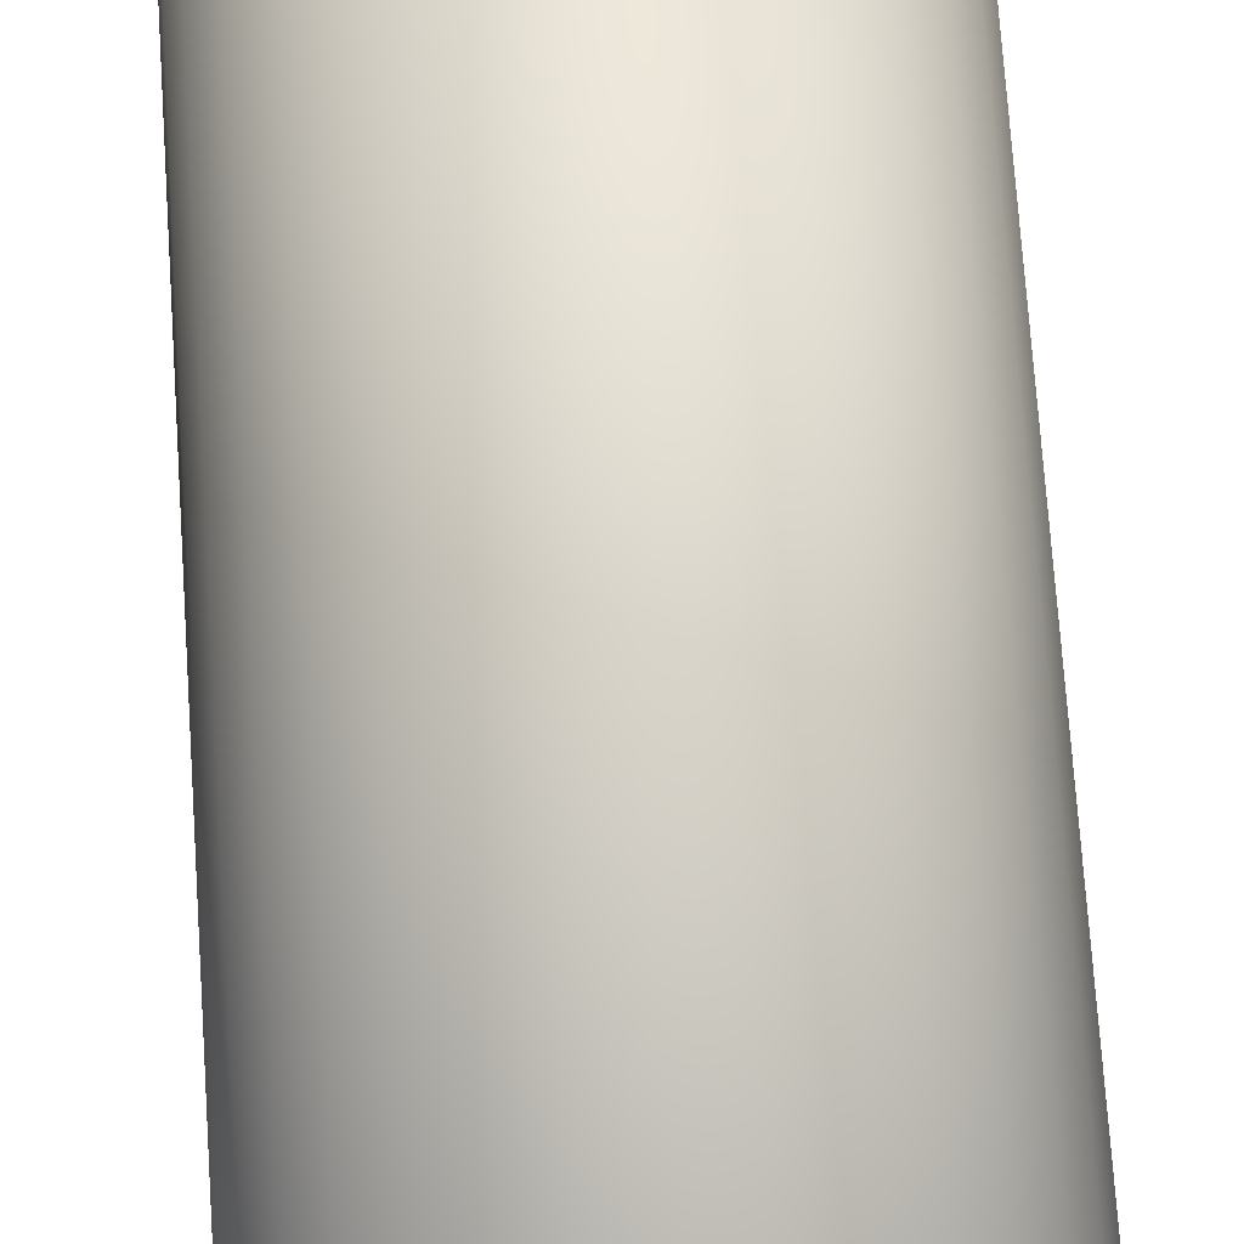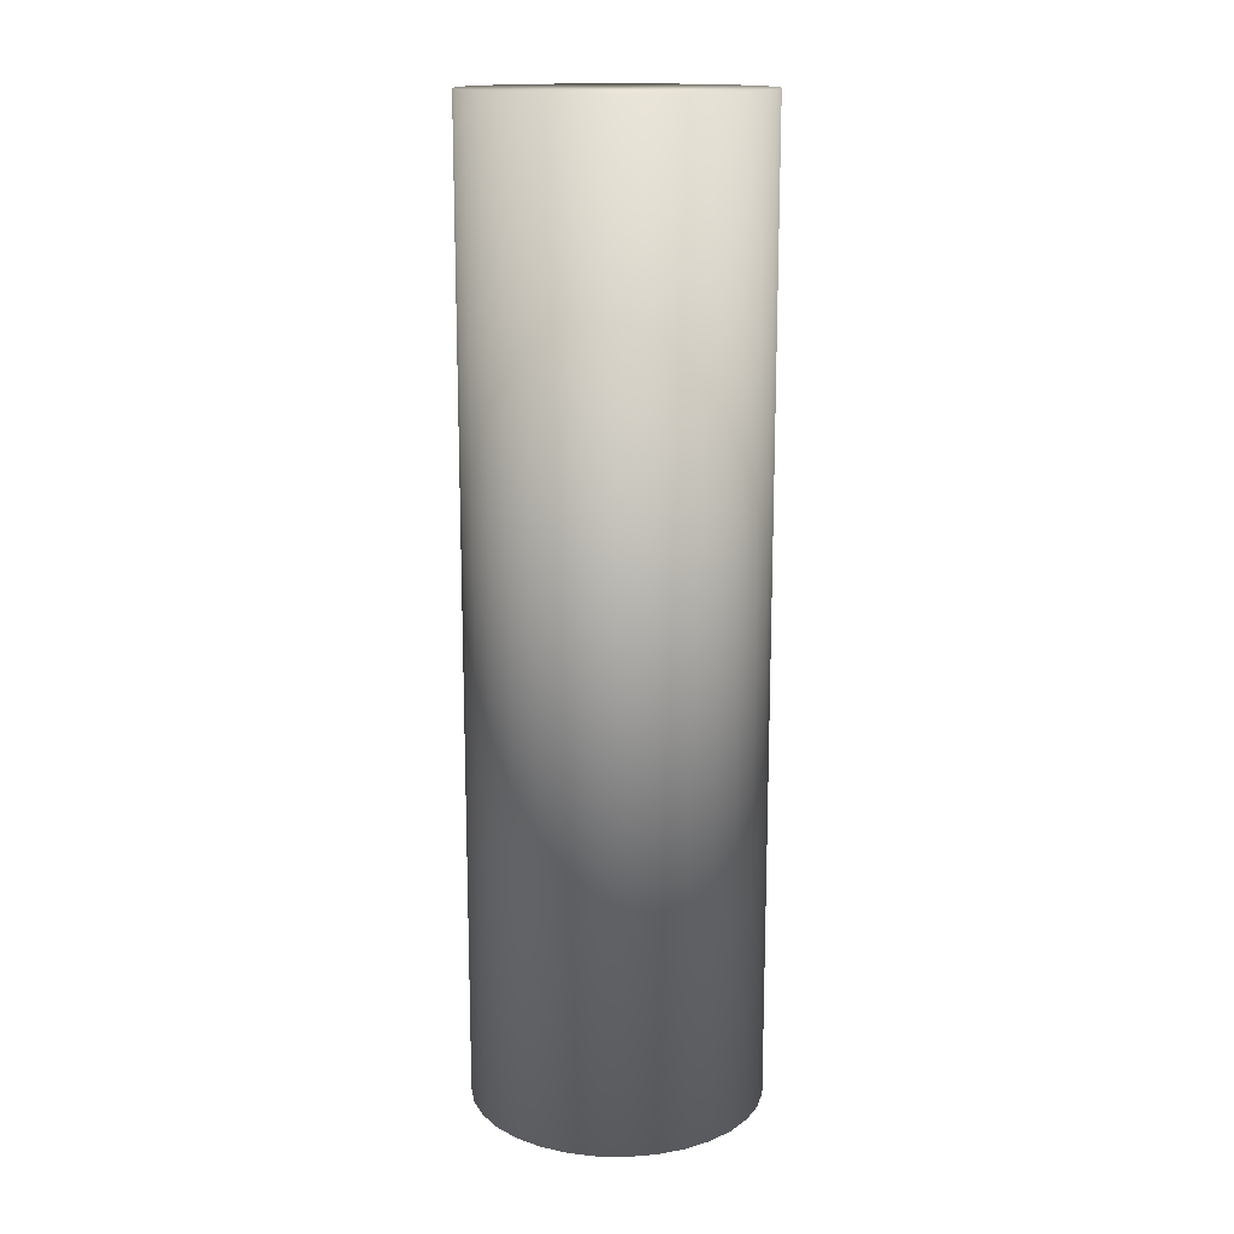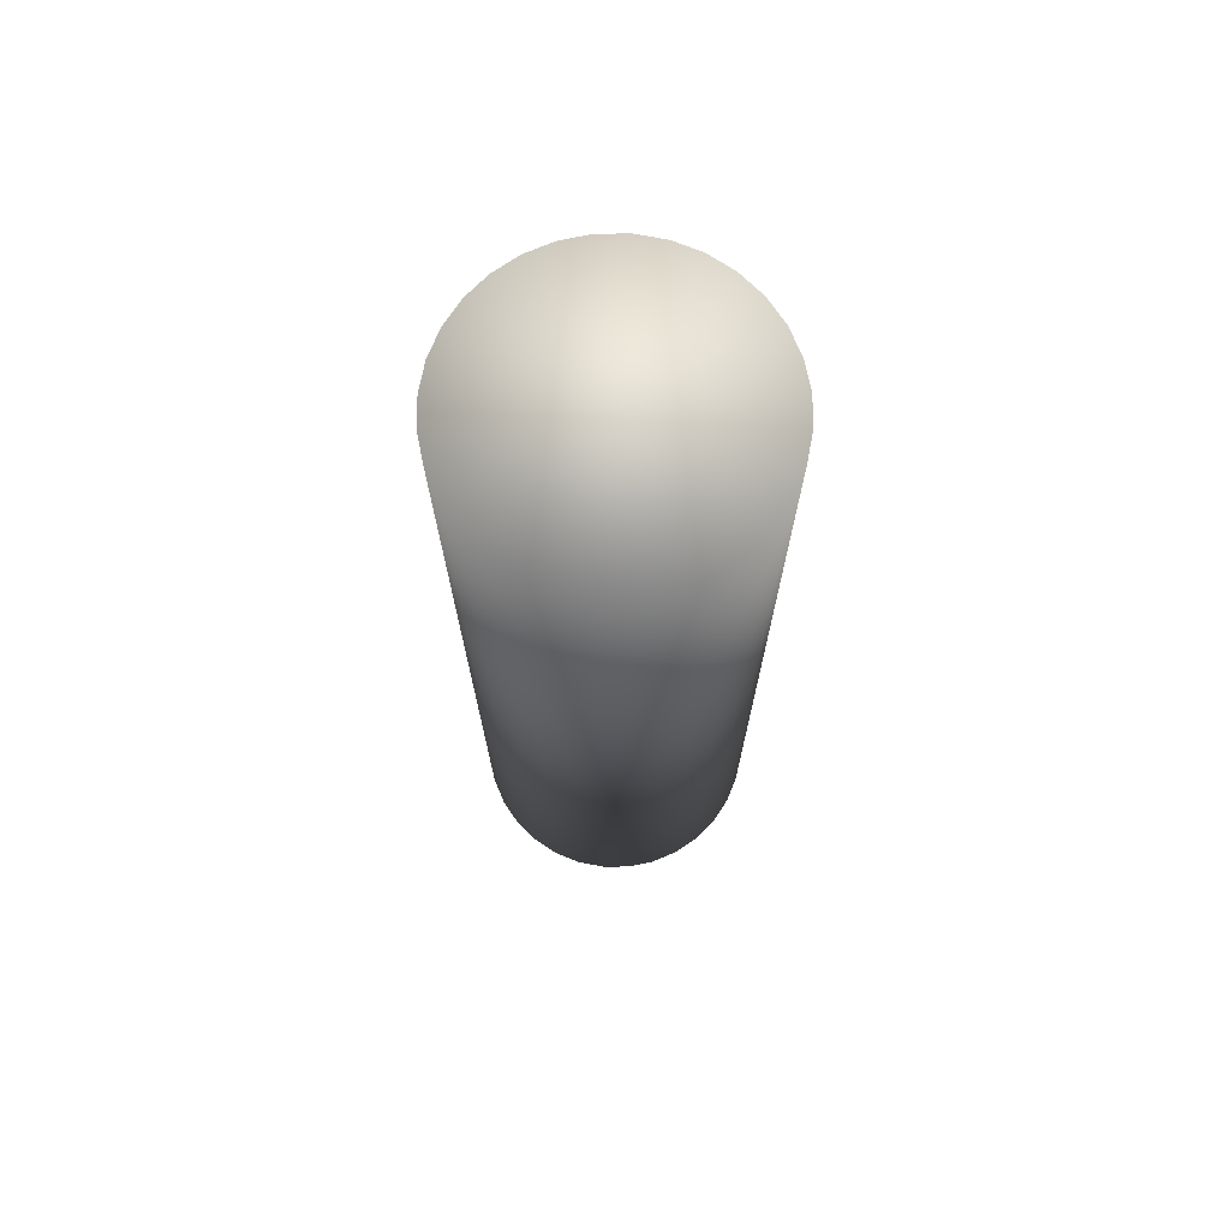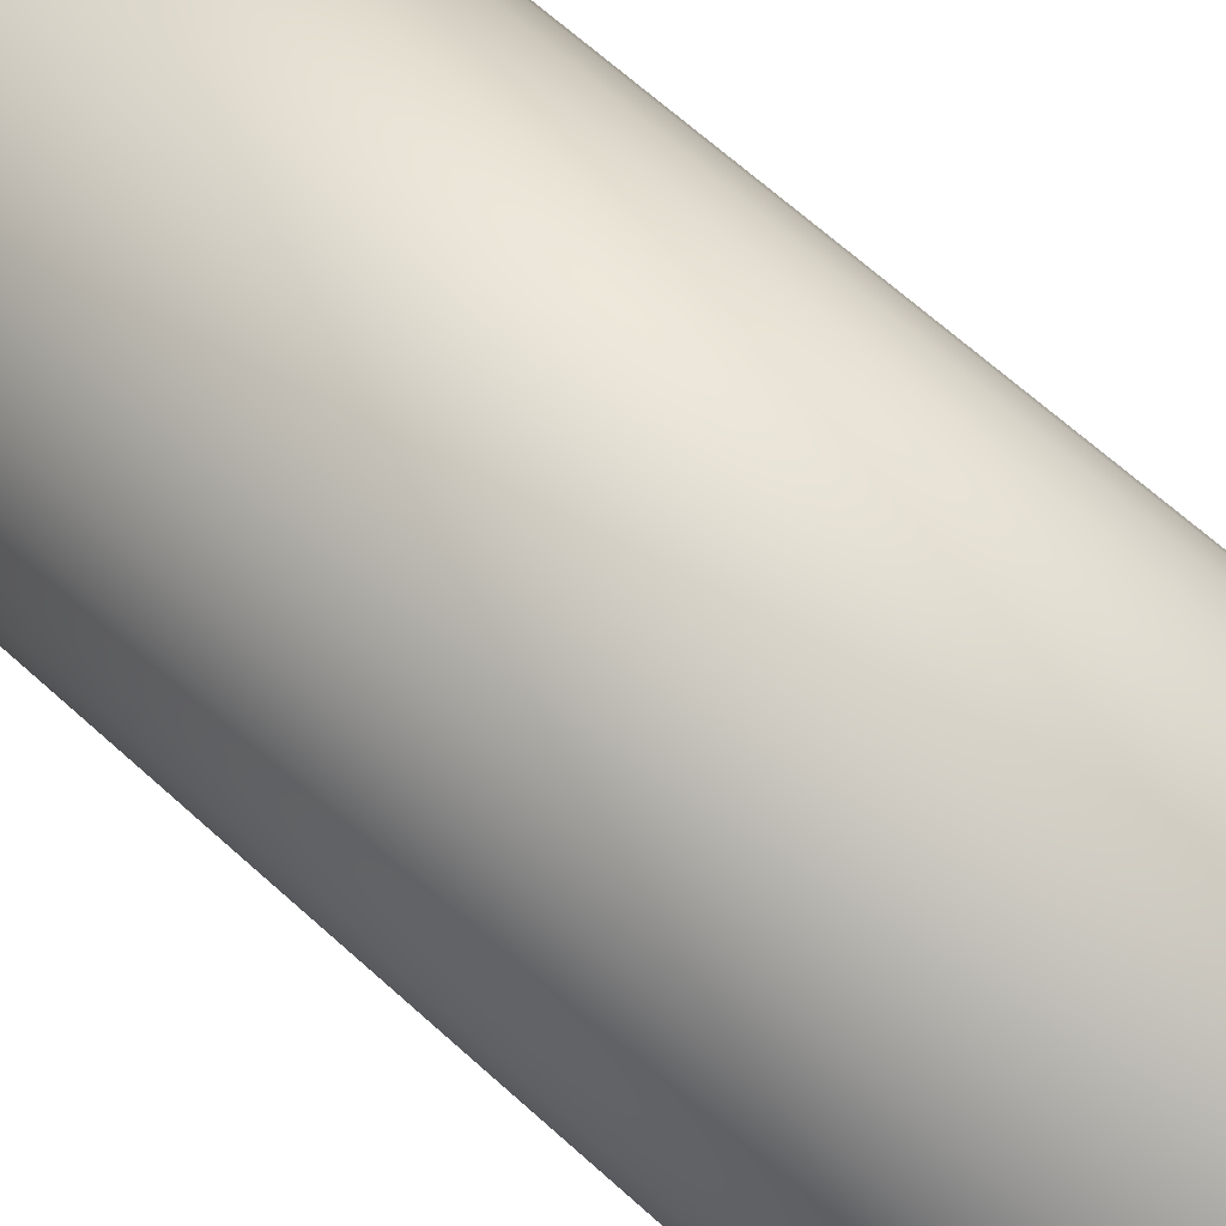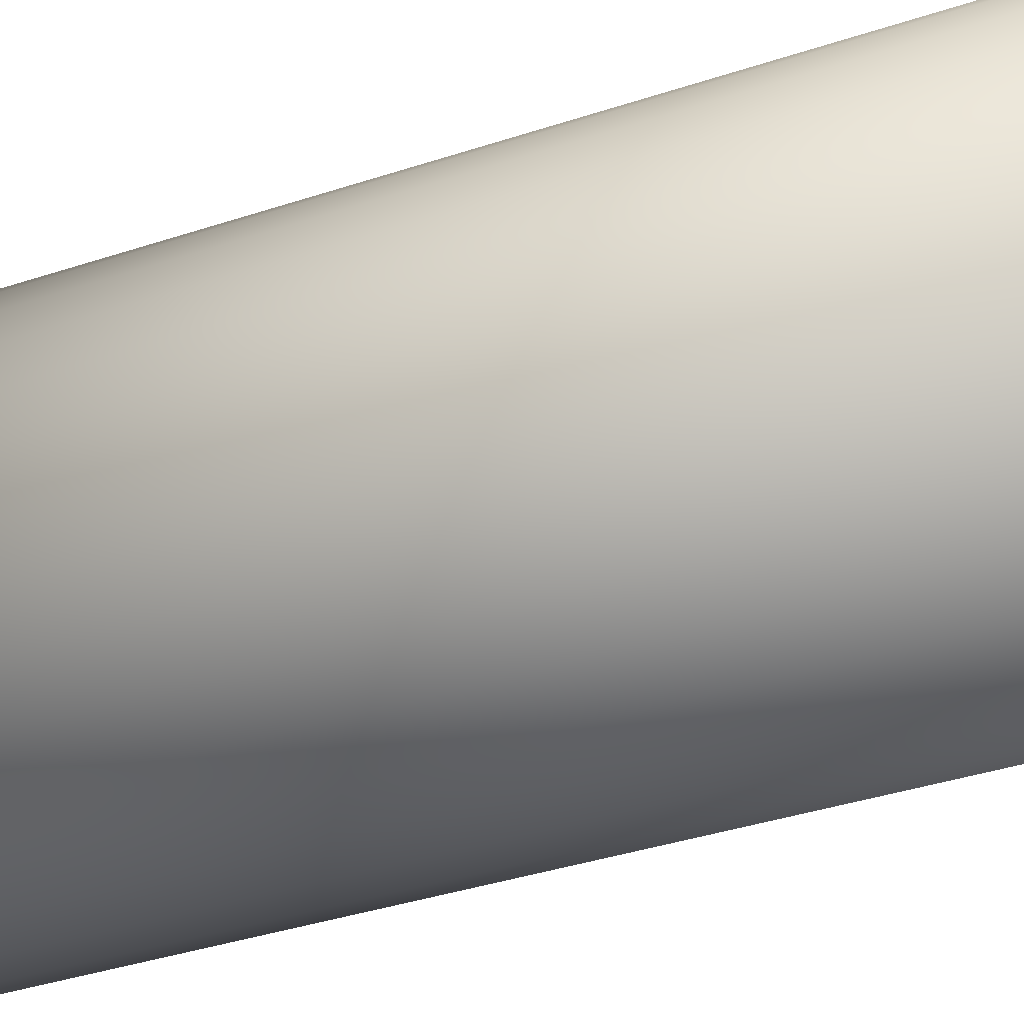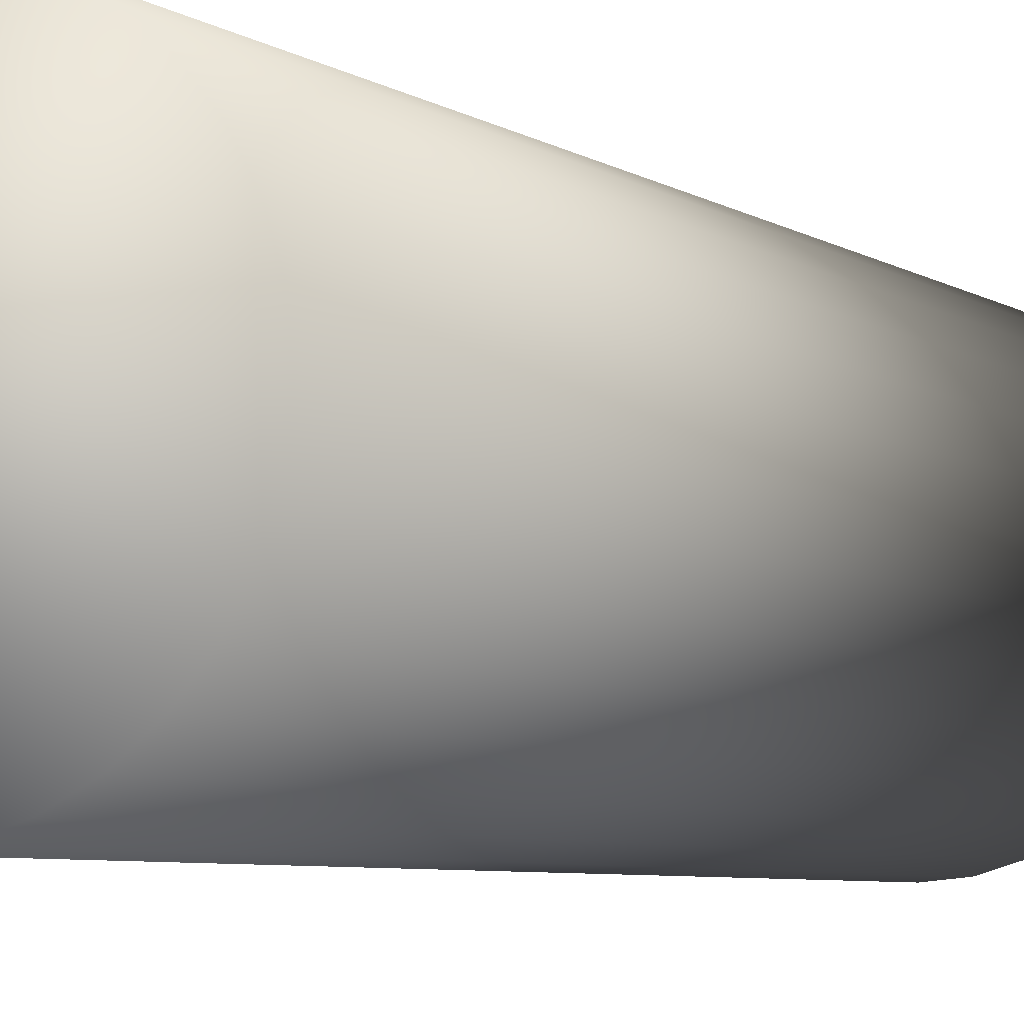
<metadata>
{"format":"obj","ext":"obj","renderer":"f3d","projection":"perspective","resolution":1024,"background":"white","views":[{"elev":68.9,"azim":176.2,"up":"+Z"},{"elev":15.3,"azim":75.0,"up":"+Y"},{"elev":72.1,"azim":39.0,"up":"+Y"},{"elev":61.7,"azim":133.4,"up":"+Z"},{"elev":-28.7,"azim":-61.6,"up":"+Z"},{"elev":-4.8,"azim":24.3,"up":"+Z"}]}
</metadata>
<code>
o Cylinder
v 0 -0.5 -0.15
v 0 0.5 -0.15
v 0.02926 -0.5 -0.1471
v 0.02926 0.5 -0.1471
v 0.0574 -0.5 -0.1386
v 0.0574 0.5 -0.1386
v 0.08334 -0.5 -0.1247
v 0.08334 0.5 -0.1247
v 0.1061 -0.5 -0.1061
v 0.1061 0.5 -0.1061
v 0.1247 -0.5 -0.08334
v 0.1247 0.5 -0.08334
v 0.1386 -0.5 -0.0574
v 0.1386 0.5 -0.0574
v 0.1471 -0.5 -0.02926
v 0.1471 0.5 -0.02926
v 0.15 -0.5 -0
v 0.15 0.5 -0
v 0.1471 -0.5 0.02926
v 0.1471 0.5 0.02926
v 0.1386 -0.5 0.0574
v 0.1386 0.5 0.0574
v 0.1247 -0.5 0.08334
v 0.1247 0.5 0.08334
v 0.1061 -0.5 0.1061
v 0.1061 0.5 0.1061
v 0.08334 -0.5 0.1247
v 0.08334 0.5 0.1247
v 0.0574 -0.5 0.1386
v 0.0574 0.5 0.1386
v 0.02926 -0.5 0.1471
v 0.02926 0.5 0.1471
v -0 -0.5 0.15
v -0 0.5 0.15
v -0.02926 -0.5 0.1471
v -0.02926 0.5 0.1471
v -0.0574 -0.5 0.1386
v -0.0574 0.5 0.1386
v -0.08334 -0.5 0.1247
v -0.08334 0.5 0.1247
v -0.1061 -0.5 0.1061
v -0.1061 0.5 0.1061
v -0.1247 -0.5 0.08334
v -0.1247 0.5 0.08334
v -0.1386 -0.5 0.0574
v -0.1386 0.5 0.0574
v -0.1471 -0.5 0.02926
v -0.1471 0.5 0.02926
v -0.15 -0.5 -0
v -0.15 0.5 -0
v -0.1471 -0.5 -0.02926
v -0.1471 0.5 -0.02926
v -0.1386 -0.5 -0.0574
v -0.1386 0.5 -0.0574
v -0.1247 -0.5 -0.08334
v -0.1247 0.5 -0.08334
v -0.1061 -0.5 -0.1061
v -0.1061 0.5 -0.1061
v -0.08334 -0.5 -0.1247
v -0.08334 0.5 -0.1247
v -0.0574 -0.5 -0.1386
v -0.0574 0.5 -0.1386
v -0.02926 -0.5 -0.1471
v -0.02926 0.5 -0.1471
f 1 2 4 3
f 3 4 6 5
f 5 6 8 7
f 7 8 10 9
f 9 10 12 11
f 11 12 14 13
f 13 14 16 15
f 15 16 18 17
f 17 18 20 19
f 19 20 22 21
f 21 22 24 23
f 23 24 26 25
f 25 26 28 27
f 27 28 30 29
f 29 30 32 31
f 31 32 34 33
f 33 34 36 35
f 35 36 38 37
f 37 38 40 39
f 39 40 42 41
f 41 42 44 43
f 43 44 46 45
f 45 46 48 47
f 47 48 50 49
f 49 50 52 51
f 51 52 54 53
f 53 54 56 55
f 55 56 58 57
f 57 58 60 59
f 59 60 62 61
f 4 2 64 62 60 58 56 54 52 50 48 46 44 42 40 38 36 34 32 30 28 26 24 22 20 18 16 14 12 10 8 6
f 61 62 64 63
f 63 64 2 1
f 1 3 5 7 9 11 13 15 17 19 21 23 25 27 29 31 33 35 37 39 41 43 45 47 49 51 53 55 57 59 61 63

</code>
